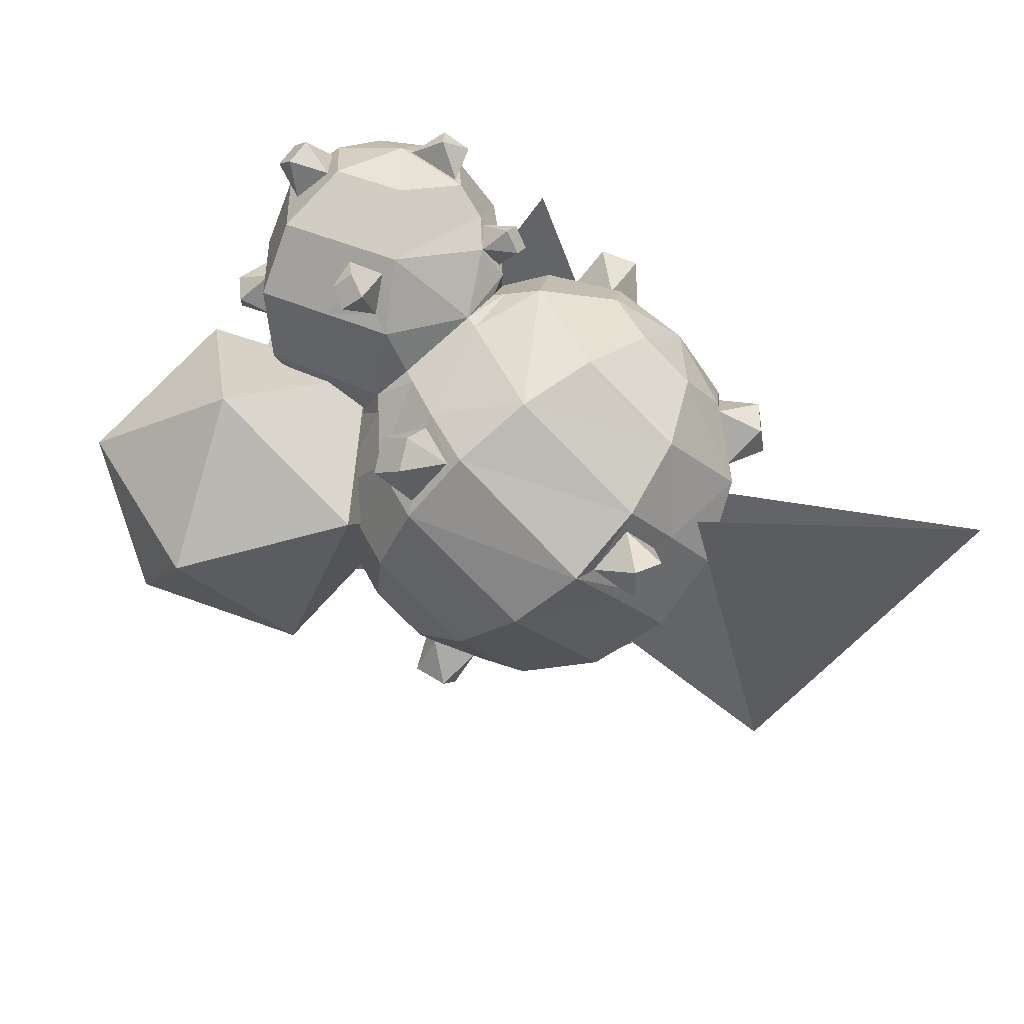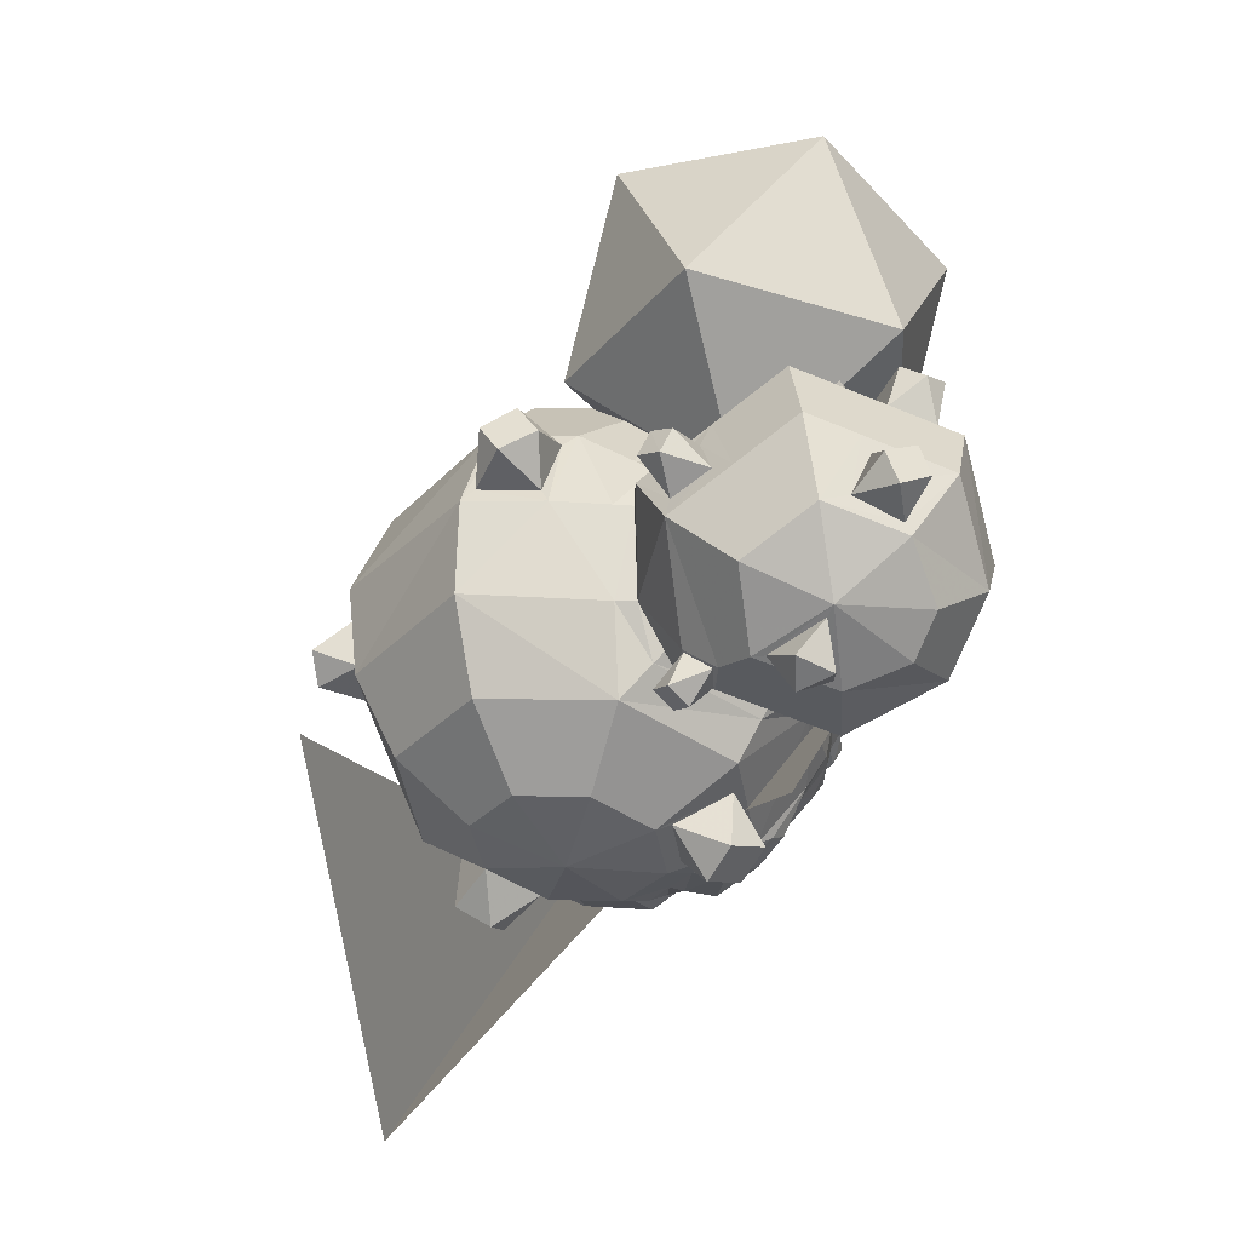
<metadata>
{"format":"obj","ext":"obj","renderer":"f3d","projection":"perspective","resolution":1024,"background":"white","views":[{"elev":-80.0,"azim":138.0,"up":"+Y"},{"elev":-35.9,"azim":55.7,"up":"+Z"}]}
</metadata>
<code>
o matadogas
v 6.157 0.6373 2.304
v 2.815 3.191 2.309
v 5.183 2.82 5.765
v 4.782 -3.303 2.822
v 2.567 -0.5931 0.4903
v 6.399 -1.194 6.082
v 3.206 0.2278 8.423
v 2.958 -3.557 6.604
v -0.6253 0.829 2.831
v 0.9916 2.938 6.09
v 0.59 -3.185 3.148
v -0.3837 -1.003 6.609
v 1.952 -1.629 5.064
v 2.704 0.5883 5.74
v 3.315 1.386 -0.9026
v 3.62 -1.034 5.649
v 5.647 0.7533 -0.5892
v 4.807 2.413 -0.4594
v 3.22 0.01463 5.676
v 3.689 0.5711 5.044
v -1.025 -0.8674 1.536
v -1.495 -1.424 2.169
v 3.862 -0.5126 5.192
v -0.8529 -1.951 1.685
v 4.319 -0.003488 4.513
v -0.3954 -1.442 1.006
v 6.711 -0.8377 -1.701
v 6.958 0.1095 -1.961
v 7.165 0.7411 -1.724
v 6.693 -1.018 -1.358
v 6.347 -1.757 -2.886
v 6.523 -1.207 -2.649
v 5.176 -2.652 -1.733
v 4.923 -2.424 -3.573
v 4.228 -2.655 -0.6639
v 4.7 -2.753 -1.547
v 3.426 -3.013 -1.057
v 4.347 -2.472 -0.1886
v 1.721 -2.268 -2.399
v 1.721 -2.268 -2.399
v 2.544 -1.903 -3.797
v 3.942 -3.229 -2.328
v 3.931 -3.1 -1.877
v 2.922 -3.139 -0.8757
v 2.986 1.245 -4.69
v 4.371 0.159 -4.936
v 3.934 -1.466 -4.598
v 4.604 -1.022 1.585
v 2.092 -2.146 0.4515
v 2.092 -2.146 0.4515
v 1.938 1.68 0.9356
v 1.938 1.68 0.9356
v 2.008 0.8609 1.235
v 2.008 0.8609 1.235
v 3.655 1.689 1.493
v 6.771 -0.2611 -2.989
v 5.359 1.793 0.9994
v 4.288 3.25 -0.2685
v 6.783 -0.1321 -3.224
v 3.082 -1.518 -4.351
v 6.41 -2.074 -1.138
v 1.967 -2.496 -0.4779
v 1.967 -2.496 -0.4779
v 4.981 0.3853 1.292
v 2.667 2.648 0.4679
v 2.091 -0.6881 1.34
v 2.091 -0.6881 1.34
v 2.525 -1.854 -3.83
v 1.749 -1.44 -3.662
v 1.789 2.449 -1.159
v 1.712 2.203 -1.034
v 1.712 2.203 -1.034
v 2.23 3.009 -1.364
v 5.601 -0.9401 -4.276
v 5.344 -0.8902 -4.365
v 4.44 -0.08203 -4.848
v 3.219 0.06414 1.832
v 6.208 -0.1795 0.1601
v 6.022 0.205 0.3358
v 5.273 0.5051 1.039
v 6.644 1.446 -0.1783
v 5.399 3.072 -1.626
v 4.658 2.372 -4.011
v 1.818 2.028 -3.603
v 6.094 2.199 -2.992
v 2.367 -1.056 -4.231
v 2.9 -1.5 -4.251
v 2.383 -1.101 -4.208
v 1.489 0.8354 -3.338
v 1.489 0.8354 -3.338
v 6.187 0.865 -3.999
v 5.539 1.489 0.8259
v 1.982 -1.452 -3.787
v 1.493 1.661 -2.797
v 1.493 1.661 -2.797
v 4.119 -1.276 -4.598
v 6.291 1.142 0.1358
v 5.771 -1.805 0.4984
v 1.598 -1.593 -3.165
v 1.598 -1.593 -3.165
v 1.584 2.2 -1.76
v 1.584 2.2 -1.76
v 1.713 2.454 -1.72
v 2.119 2.893 -1.357
v 2.785 3.347 -1.305
v 3.741 3.272 -2.804
v 5.358 0.9651 -4.588
v -0.4295 4.187 -0.325
v -0.4985 3.978 0.3161
v 0.1742 3.403 1.134
v 1.321 0.7694 -3.592
v 0.8117 0.5801 -4.349
v 0.9384 2.221 -2.709
v 1.417 -1.72 -3.369
v 1.449 -2.588 -2.361
v 1.713 -2.805 -0.4206
v -6.678 1.584 0.6828
v -5.959 2.189 1.231
v -5.521 2.543 1.262
v 0.5105 3.209 0.8394
v 1.206 1.457 2.657
v 1.808 1.012 1.606
v 0.8189 -3.362 1.336
v 0.7978 -3.783 0.07554
v 0.9537 -3.729 -0.2487
v -1.355 4.095 1.09
v -0.1654 3.915 -0.3498
v 0.1244 3.539 -1.181
v 0.009001 3.611 -1.584
v 1.166 2.632 -1.081
v -0.07445 -4.284 1.508
v 0.9658 -3.085 1.601
v -0.2071 -4.928 -0.03342
v -4.04 -5.102 0.2123
v -3.996 -4.874 -1.758
v -0.4487 -4.811 -1.966
v -0.0657 -4.685 0.2516
v -0.4098 3.681 -2.413
v -6.335 -1.958 1.871
v -6.789 -2.345 0.0135
v -5.408 -3.666 0.1012
v -6.194 1.722 -2.287
v -6.636 1.638 -1.526
v -6.417 2.295 -2.043
v -3.695 -4.075 -3.513
v -0.2538 -4.344 1.827
v -6.434 2.339 -1.657
v -0.9072 4.108 -2.168
v -1.611 4.264 -2.531
v -1.512 4.461 -2.199
v 1.267 -1.228 2.989
v -0.6 -3.156 3.336
v 0.5294 3.245 -0.2942
v 0.7375 3.062 -0.1303
v -1.141 2.449 -4.473
v -1.124 2.835 -4.194
v -0.611 3.318 -3.124
v -2.154 1.655 -4.863
v -5.704 -2.248 -3.712
v -5.444 -1.51 -3.898
v -4.395 -1.586 -4.75
v -4.227 -1.701 -4.874
v -4.406 -0.3241 -4.921
v -5.709 0.4788 -3.969
v -2.1 3.398 -3.704
v -2.656 3.931 -3.085
v -1.383 3.795 -2.837
v -1.24 3.369 -3.398
v -3.362 3.159 -3.881
v -6.832 -0.4463 -0.2216
v -6.684 -0.6974 -1.908
v -4.26 -0.2482 -5.054
v -5.474 -0.2037 -4.073
v -3.301 -3.198 3.493
v -5.254 -1.329 3.369
v -1.791 4.152 0.8508
v -3.505 3.411 2.677
v -0.7475 3.325 2.533
v -3.983 2.851 -3.851
v -4.245 3.645 -3.122
v -6.093 1.278 -2.849
v -5.489 2.71 -2.773
v -5.601 1.888 -3.318
v -4.258 -4.734 -0.1706
v -4.223 -4.684 -1.347
v -1.193 -1.544 4.261
v -2.655 -1.567 4.346
v -4.388 -0.9055 3.874
v -3.745 0.2595 4.162
v -5.315 1.355 3.036
v -5.102 -3.843 -1.397
v -5.169 -3.872 -0.1665
v -4.532 0.6292 -4.601
v -5.949 0.7537 -3.671
v -6.706 0.9664 -1.706
v 0.1278 0.9775 -4.479
v -0.7384 1.776 -4.551
v 0.4058 1.173 3.368
v 1.582 2.064 0.9258
v -0.1828 -0.501 4.074
v -0.8735 4.191 -1.792
v -5.272 -3.653 -1.839
v -0.1339 0.1177 3.881
v -3.745 0.8971 4.099
v -2.735 1.941 3.912
v -0.994 -4.033 -3.67
v -0.7262 1.54 3.723
v 0.1939 1.088 3.532
v -4.145 -0.7881 3.962
v -6.385 0.2349 1.599
v -6.674 1.494 0.3632
v -1.224 0.5326 4.195
v -1.943 0.2452 4.464
v -3.12 -1.153 4.303
v 1.886 -0.8212 1.767
v -3.783 -4.399 2.033
v -6.65 1.7 -1.155
v -6.774 0.7476 -0.844
v -6.547 -2.43 -1.902
v 1.81 -2.382 0.7342
v -0.7306 -0.1934 -5.259
v -0.6976 -1.646 -5.079
v -2.5 -0.9945 -5.444
v -3.249 0.7953 -5.241
v -1.788 0.818 -5.326
v 0.8728 -2.105 -4.016
v -3.17 -2.713 -4.807
v -1.708 -2.69 -4.892
v -2.9 -0.2038 4.335
v -2.712 -0.1141 4.371
v -0.6073 0.09489 -5.111
v -2.885 1.643 -4.821
v -3.164 2.199 -4.595
v -4.027 1.151 -4.695
v -0.7166 3.431 2.132
v -5.737 1.43 2.399
v -1.483 0.9167 -5.171
v -5.977 1.461 2.033
v -6.358 0.7404 1.33
v -6.442 0.8028 -2.481
v -4.032 4.197 0.9712
v -1.273 1.963 3.827
v -1.061 0.5879 4.116
v -3.574 1.665 -4.785
v -3.774 2.233 -4.378
v -4.626 2.614 -3.742
v -4.186 1.725 -4.478
v -6.277 0.7893 -0.3445
v -0.2383 3.394 -1.01
v -6.277 0.7893 -0.3445
v -1.553 2.607 -0.9353
v -3.241 1.873 -0.9432
v -4.839 1.19 -0.5732
v -6.277 0.7893 -0.3445
v -2.651 4.272 -2.425
v -5.635 2.985 -2.096
v -3.241 1.873 -0.9443
v -4.295 3.976 -2.478
v -1.553 2.607 -0.9364
v -0.2383 3.394 -1.01
v -4.365 4.03 -2.902
v -5.675 2.965 -2.533
v -2.691 4.252 -2.862
v -4.839 1.19 -0.5743
v -3.588 -0.05342 5.125
v -4.314 -0.3846 4.906
v -3.313 -0.7128 5.228
v -4.036 -1.029 5.01
v -1.612 4.836 -1.527
v -1.575 5.036 -1.153
v -0.71 4.364 -0.9554
v -6.73 1.768 -0.292
v -6.535 2.777 -0.5958
v -6.513 2.722 -0.9908
v -0.525 4.242 -0.6848
v -2.439 4.532 -0.491
v -6.21 2.39 -0.02984
v -1.457 4.44 -0.5536
v -6.716 1.572 -0.002498
v -5.607 3.166 -0.1359
v -5.664 3.081 -0.6468
v -6.522 2.795 -0.4142
v -4.211 4.278 -0.3346
v -4.259 4.212 -1.027
v -0.7418 4.457 -1.222
v -6.766 1.859 -0.5578
v -1.344 4.489 -0.8302
v -2.406 4.604 -1.014
v -5.98 3.642 -0.8647
v -2.609 5.096 -1.236
v -4.419 4.612 -1.23
v -2.536 4.762 -1.614
v -4.314 4.282 -1.575
v -5.858 3.329 -1.253
v -2.085 4.584 -0.8958
v -1.028 4.226 -0.7318
v -0.5233 5.313 -4.189
v -1.967 2.871 -1.517
v -2.666 3.746 -1.381
v -0.9544 3.167 -1.116
v -7.93 3.101 -3.441
v -6.669 2.163 -0.1059
v -5.996 3.089 -0.2263
v -5.068 2.778 -0.8335
v -5.168 1.66 -1.088
v -6.157 1.279 -0.6386
v -5.928 -0.1991 5.861
v -12.65 5.843 1.578
v -11.87 0.6674 -6.943
v -5.151 -5.375 -2.66
v -5.282 11.9 -1.43
v -4.505 6.726 -9.951
v 1.437 5.859 2.853
v 2.214 0.6835 -5.668
v 2.992 -1.787 -3.615
v 1.954 6.663 -8.86
v 0.6093 11.77 -0.3671
v 1.648 3.318 4.878
v -7.901 5.076 -9.466
v -9.245 10.18 -0.973
v -6.862 -3.375 -4.221
v -8.207 1.731 4.272
v 0.08557 1.714 -5.383
v -0.7276 1.745 -5.726
v -0.6495 0.8985 -6.032
v 0.1792 0.8531 -5.687
v -5.487 -1.592 -5.072
v -5.09 -1.005 -5.515
v -5.974 -0.9945 -4.749
v -5.564 -0.4274 -5.187
v -5.282 -4.993 -1.366
v -5.688 -4.642 -0.8675
v -4.92 -5.376 -0.8364
v -5.36 -4.995 -0.3376
v 1.021 -4.889 0.3953
v 1.024 -4.489 1.573
v 0.6569 -5.081 1.067
v 1.429 -4.274 0.8525
v 7.416 -0.8815 -2.842
v 7.584 -0.556 -1.981
v 7.609 -0.3083 -2.547
v 7.394 -1.148 -2.242
v 0.1733 1.619 4.402
v -0.5625 1.328 4.785
v 0.4925 0.8841 4.495
v -0.2674 0.6104 4.879
v 0.5475 4.362 -0.829
v 0.9227 3.985 -0.8299
v 0.73 4.205 -0.3287
v 0.0843 4.564 1.018
v -0.01664 4.405 1.652
v -0.5553 4.679 1.65
v -0.501 4.838 1.066
v -7.024 2.147 1.254
v -6.714 2.114 1.965
v -7.36 1.447 1.376
v -7.046 1.414 2.06
v -3.366 3.128 -4.315
v -2.109 2.448 -4.679
v -2.137 3.245 -4.204
v -1.256 3.206 -3.98
v -1.23 3.325 -3.497
v -3.282 3.146 -4.034
v -2.058 3.308 -3.816
v -6.123 1.103 -3.438
v -5.613 1.74 -3.825
v -5.099 1.158 -4.35
v -4.727 2.536 -4.169
v -4.647 2.557 -3.892
v -6.097 1.227 -2.957
v -5.596 1.782 -3.434
v 4.077 -3.607 -0.6817
v 4.587 -3.493 -0.9134
v 4.446 -3.685 -1.437
v 3.924 -3.797 -1.221
v 6.572 0.7378 0.9441
v 6.453 1.28 1.129
v 6.182 0.437 1.296
v 6.075 1.008 1.47
v 2.299 -1.581 -4.76
v 1.779 -1.545 -4.531
v 2.392 -2.095 -4.548
v 1.858 -2.048 -4.321
v 4.381 -0.8748 -5.353
v 5.088 -0.55 -5.247
v 4.942 -1.302 -5.074
v 1.752 3.2 -1.054
v 1.386 3.027 -1.287
v 1.54 3.213 -1.64
f 308 309 310
f 308 313 309
f 314 313 308
f 22 20 21
f 22 19 20
f 24 19 22
f 24 23 19
f 26 23 24
f 26 25 23
f 21 25 26
f 21 20 25
f 64 55 48
f 64 57 55
f 80 57 64
f 80 92 57
f 88 60 87
f 88 86 60
f 93 86 88
f 93 69 86
f 68 87 60
f 41 68 60
f 78 97 79
f 78 81 97
f 98 81 78
f 98 30 81
f 46 76 96
f 47 46 96
f 238 239 210
f 236 238 210
f 339 341 340
f 342 339 340
f 372 375 374
f 373 372 374
f 376 377 379
f 378 376 379
f 382 383 381
f 380 382 381
f 101 104 73
f 101 103 104
f 71 103 101
f 71 70 103
f 40 114 100
f 40 115 114
f 63 115 40
f 63 116 115
f 50 116 63
f 50 220 116
f 67 220 50
f 67 215 220
f 54 215 67
f 54 122 215
f 52 122 54
f 52 199 122
f 133 135 136
f 133 134 135
f 146 134 133
f 146 216 134
f 152 216 146
f 152 174 216
f 186 174 152
f 186 187 174
f 132 152 146
f 132 151 152
f 220 151 132
f 220 215 151
f 187 188 174
f 187 214 188
f 213 214 187
f 213 230 214
f 204 230 213
f 204 189 230
f 186 152 151
f 200 186 151
f 111 226 112
f 111 114 226
f 90 114 111
f 90 100 114
f 132 125 116
f 220 132 116
f 226 221 112
f 226 222 221
f 206 222 226
f 206 228 222
f 145 228 206
f 145 227 228
f 159 227 145
f 159 162 227
f 136 206 226
f 115 136 226
f 121 151 215
f 122 121 215
f 115 226 114
f 47 45 46
f 47 60 45
f 34 60 47
f 34 42 60
f 33 42 34
f 33 36 42
f 35 36 33
f 35 373 36
f 372 373 35
f 35 37 372
f 38 37 35
f 38 44 37
f 49 44 38
f 49 62 44
f 39 44 62
f 39 42 44
f 41 42 39
f 41 60 42
f 33 38 35
f 33 61 38
f 31 61 33
f 31 30 61
f 32 30 31
f 32 27 30
f 342 27 32
f 342 340 27
f 28 27 340
f 28 29 27
f 56 29 28
f 56 59 29
f 31 59 56
f 31 74 59
f 34 74 31
f 34 47 74
f 96 74 47
f 96 75 74
f 386 75 96
f 386 385 75
f 384 385 386
f 384 76 385
f 96 76 384
f 384 386 96
f 33 34 31
f 56 32 31
f 56 339 32
f 341 339 56
f 56 28 341
f 340 341 28
f 339 342 32
f 29 30 27
f 29 81 30
f 76 75 385
f 76 74 75
f 46 74 76
f 46 107 74
f 91 74 107
f 91 59 74
f 86 45 60
f 86 89 45
f 69 89 86
f 69 99 89
f 39 99 69
f 69 41 39
f 68 41 69
f 69 93 68
f 383 68 93
f 383 382 68
f 87 68 382
f 382 380 87
f 88 87 380
f 380 381 88
f 93 88 381
f 381 383 93
f 89 84 45
f 89 94 84
f 101 84 94
f 98 61 30
f 98 38 61
f 48 38 98
f 48 49 38
f 66 49 48
f 48 77 66
f 55 77 48
f 55 53 77
f 51 53 55
f 55 65 51
f 58 65 55
f 58 105 65
f 73 65 105
f 73 51 65
f 71 51 73
f 73 70 71
f 104 70 73
f 104 387 70
f 389 387 104
f 389 388 387
f 103 388 389
f 103 70 388
f 387 388 70
f 55 57 58
f 53 66 77
f 104 103 389
f 78 48 98
f 78 64 48
f 80 64 78
f 78 79 80
f 378 80 79
f 378 379 80
f 92 80 379
f 379 377 92
f 97 92 377
f 97 81 92
f 57 92 81
f 374 36 373
f 374 43 36
f 375 43 374
f 375 37 43
f 372 37 375
f 44 43 37
f 44 42 43
f 36 43 42
f 376 97 377
f 376 79 97
f 378 79 376
f 111 95 90
f 111 113 95
f 112 113 111
f 112 155 113
f 197 155 112
f 197 237 155
f 324 237 197
f 324 325 237
f 323 325 324
f 323 326 325
f 196 326 323
f 196 231 326
f 221 231 196
f 221 225 231
f 223 225 221
f 223 224 225
f 172 224 223
f 223 162 172
f 227 162 223
f 223 228 227
f 222 228 223
f 223 221 222
f 231 325 326
f 231 237 325
f 225 237 231
f 225 155 237
f 197 323 324
f 197 196 323
f 112 196 197
f 112 221 196
f 113 102 95
f 113 130 102
f 129 130 113
f 129 154 130
f 153 154 129
f 153 108 154
f 127 108 153
f 127 129 108
f 128 129 127
f 128 153 129
f 348 153 128
f 348 349 153
f 347 349 348
f 347 127 349
f 128 127 347
f 347 348 128
f 127 153 349
f 130 72 102
f 130 52 72
f 199 52 130
f 130 154 199
f 120 199 154
f 120 122 199
f 121 122 120
f 120 178 121
f 235 178 120
f 235 176 178
f 126 176 235
f 126 108 176
f 109 108 126
f 109 110 108
f 120 108 110
f 120 154 108
f 235 120 110
f 138 129 113
f 138 148 129
f 167 148 138
f 167 149 148
f 166 149 167
f 166 263 149
f 180 263 166
f 180 261 263
f 262 261 180
f 180 182 262
f 144 262 182
f 182 142 144
f 143 144 142
f 143 147 144
f 217 147 143
f 217 248 147
f 150 148 149
f 150 201 148
f 249 201 150
f 201 129 148
f 195 143 142
f 195 218 143
f 171 218 195
f 171 170 218
f 140 170 171
f 140 210 170
f 139 210 140
f 139 190 210
f 175 190 139
f 175 188 190
f 174 188 175
f 175 139 174
f 216 174 139
f 139 141 216
f 140 141 139
f 140 202 141
f 219 202 140
f 219 159 202
f 171 159 219
f 171 164 159
f 160 159 164
f 160 161 159
f 327 161 160
f 327 328 161
f 329 328 327
f 329 330 328
f 173 330 329
f 173 163 330
f 172 163 173
f 172 162 163
f 161 163 162
f 161 328 163
f 330 163 328
f 217 143 218
f 161 162 159
f 140 171 219
f 160 329 327
f 160 173 329
f 164 173 160
f 164 172 173
f 210 211 170
f 210 239 211
f 117 211 239
f 117 119 211
f 118 119 117
f 118 236 119
f 238 236 118
f 118 355 238
f 354 355 118
f 354 356 355
f 117 356 354
f 117 239 356
f 357 356 239
f 357 355 356
f 238 355 357
f 357 239 238
f 118 117 354
f 141 134 216
f 141 192 134
f 191 192 141
f 191 332 192
f 331 332 191
f 331 334 332
f 333 334 331
f 333 184 334
f 185 184 333
f 185 135 184
f 202 135 185
f 202 145 135
f 159 145 202
f 202 191 141
f 202 185 191
f 331 191 185
f 185 333 331
f 334 192 332
f 334 184 192
f 134 192 184
f 184 135 134
f 145 136 135
f 145 206 136
f 236 190 119
f 236 210 190
f 121 200 151
f 121 198 200
f 178 198 121
f 178 242 198
f 205 242 178
f 205 213 242
f 204 213 205
f 205 190 204
f 189 204 190
f 190 188 189
f 209 189 188
f 209 266 189
f 268 266 209
f 268 267 266
f 214 267 268
f 214 229 267
f 230 229 214
f 230 189 229
f 265 229 189
f 265 267 229
f 266 267 265
f 265 189 266
f 209 214 268
f 209 188 214
f 186 213 187
f 186 200 213
f 212 213 200
f 212 242 213
f 207 242 212
f 207 198 242
f 208 198 207
f 208 203 198
f 345 203 208
f 345 346 203
f 343 346 345
f 343 344 346
f 207 344 343
f 207 243 344
f 212 243 207
f 212 203 243
f 200 203 212
f 200 198 203
f 343 208 207
f 343 345 208
f 243 346 344
f 243 203 346
f 125 115 116
f 125 136 115
f 133 136 125
f 125 137 133
f 124 137 125
f 124 335 137
f 338 335 124
f 338 336 335
f 123 336 338
f 123 131 336
f 132 131 123
f 132 146 131
f 133 131 146
f 133 137 131
f 337 131 137
f 337 336 131
f 335 336 337
f 337 137 335
f 124 123 338
f 124 125 123
f 132 123 125
f 282 280 281
f 282 277 280
f 279 277 282
f 279 211 277
f 170 211 279
f 279 218 170
f 272 218 279
f 272 286 218
f 274 286 272
f 274 250 286
f 217 286 250
f 217 218 286
f 282 272 279
f 282 273 272
f 274 272 273
f 276 287 288
f 276 278 287
f 275 287 278
f 275 271 287
f 129 271 275
f 129 285 271
f 201 285 129
f 201 249 285
f 269 285 249
f 269 271 285
f 270 271 269
f 270 287 271
f 275 108 129
f 275 278 108
f 282 289 273
f 282 281 289
f 291 289 281
f 281 284 291
f 288 291 284
f 288 290 291
f 287 290 288
f 287 270 290
f 14 15 13
f 14 18 15
f 16 18 14
f 16 17 18
f 13 17 16
f 13 15 17
f 350 110 109
f 350 351 110
f 353 351 350
f 353 352 351
f 126 352 353
f 126 235 352
f 351 352 235
f 235 110 351
f 109 353 350
f 109 126 353
f 3 1 2
f 2 10 3
f 9 10 2
f 9 12 10
f 11 12 9
f 11 8 12
f 4 8 11
f 4 6 8
f 1 6 4
f 1 3 6
f 7 6 3
f 7 8 6
f 12 8 7
f 7 10 12
f 3 10 7
f 5 1 4
f 4 11 5
f 9 5 11
f 9 2 5
f 1 5 2
f 82 57 81
f 82 58 57
f 105 58 82
f 82 106 105
f 84 105 106
f 84 73 105
f 101 73 84
f 84 83 45
f 84 106 83
f 82 83 106
f 82 85 83
f 81 85 82
f 81 29 85
f 59 85 29
f 59 91 85
f 83 85 91
f 91 107 83
f 46 83 107
f 46 45 83
f 166 167 168
f 165 166 168
f 142 182 183
f 181 142 183
f 224 172 193
f 234 224 193
f 225 224 232
f 158 225 232
f 164 193 172
f 164 194 193
f 240 194 164
f 240 365 194
f 370 365 240
f 370 371 365
f 181 371 370
f 181 183 371
f 246 371 183
f 246 369 371
f 179 369 246
f 179 368 369
f 247 368 179
f 247 367 368
f 193 367 247
f 193 194 367
f 365 367 194
f 365 366 367
f 371 366 365
f 371 368 366
f 369 368 371
f 367 366 368
f 240 181 370
f 240 142 181
f 195 142 240
f 240 171 195
f 164 171 240
f 247 234 193
f 247 245 234
f 179 245 247
f 179 233 245
f 358 233 179
f 358 359 233
f 360 359 358
f 360 361 359
f 364 361 360
f 364 362 361
f 165 362 364
f 165 168 362
f 157 362 168
f 157 361 362
f 156 361 157
f 156 359 361
f 158 359 156
f 158 233 359
f 232 233 158
f 232 245 233
f 244 245 232
f 232 224 244
f 358 364 360
f 358 363 364
f 179 363 358
f 179 169 363
f 180 169 179
f 180 166 169
f 165 169 166
f 165 363 169
f 364 363 165
f 246 180 179
f 246 182 180
f 183 182 246
f 244 234 245
f 244 224 234
f 167 157 168
f 167 138 157
f 113 157 138
f 113 155 157
f 156 157 155
f 155 158 156
f 225 158 155
f 294 291 293
f 294 289 291
f 274 289 294
f 274 273 289
f 290 293 291
f 290 292 293
f 270 292 290
f 270 269 292
f 274 253 254
f 274 294 253
f 293 253 294
f 293 252 253
f 292 252 293
f 292 251 252
f 249 251 292
f 292 269 249
f 264 147 248
f 264 256 147
f 257 256 264
f 257 258 256
f 259 258 257
f 259 255 258
f 260 255 259
f 260 150 255
f 149 255 150
f 149 263 255
f 258 255 263
f 263 261 258
f 262 258 261
f 262 256 258
f 144 256 262
f 144 147 256
f 119 277 211
f 119 280 277
f 241 280 119
f 241 283 280
f 276 283 241
f 276 288 283
f 284 283 288
f 284 281 283
f 280 283 281
f 278 176 108
f 278 276 176
f 241 176 276
f 241 177 176
f 119 177 241
f 119 190 177
f 205 177 190
f 205 178 177
f 176 177 178

</code>
